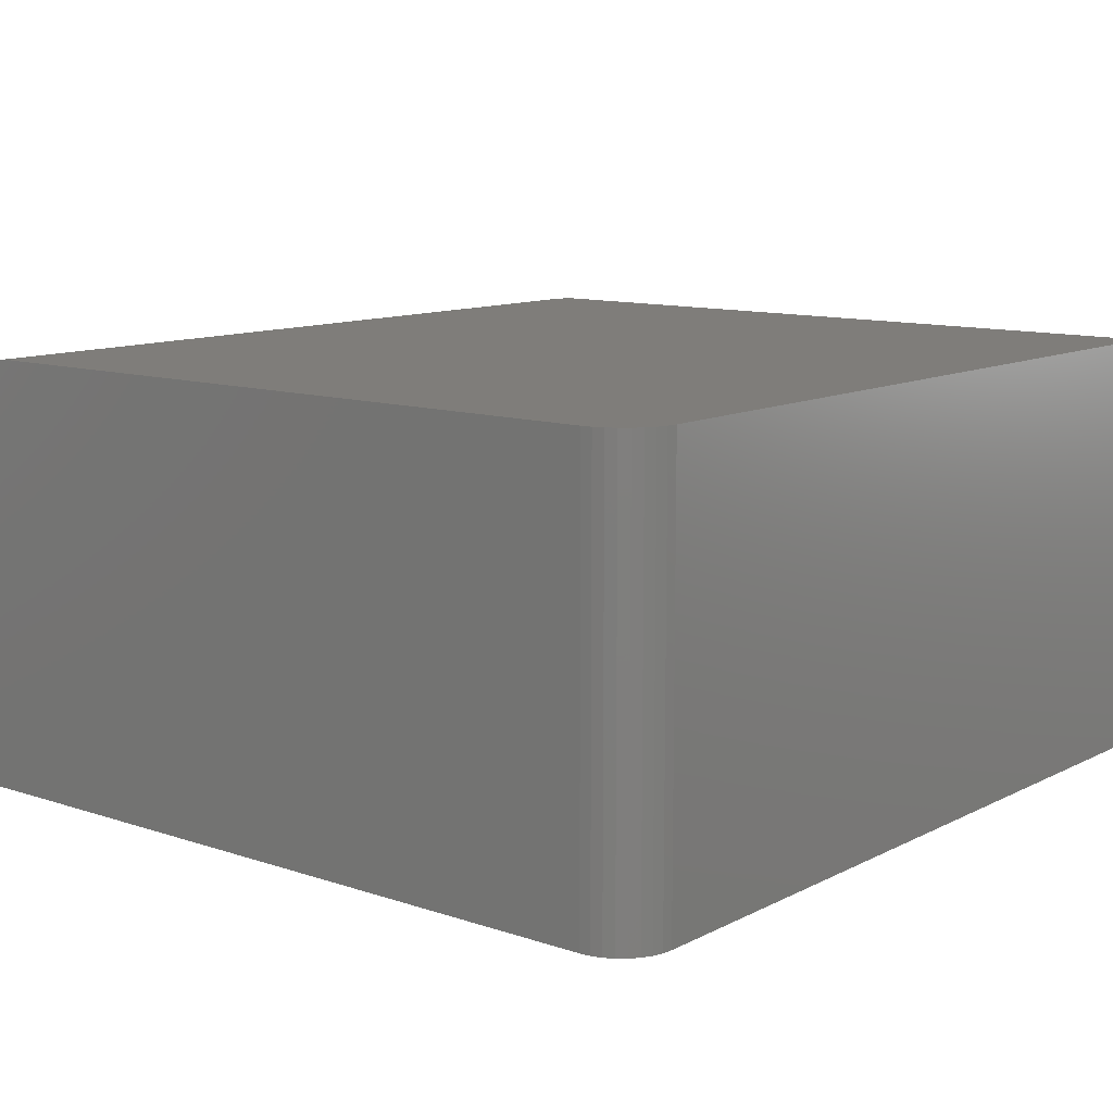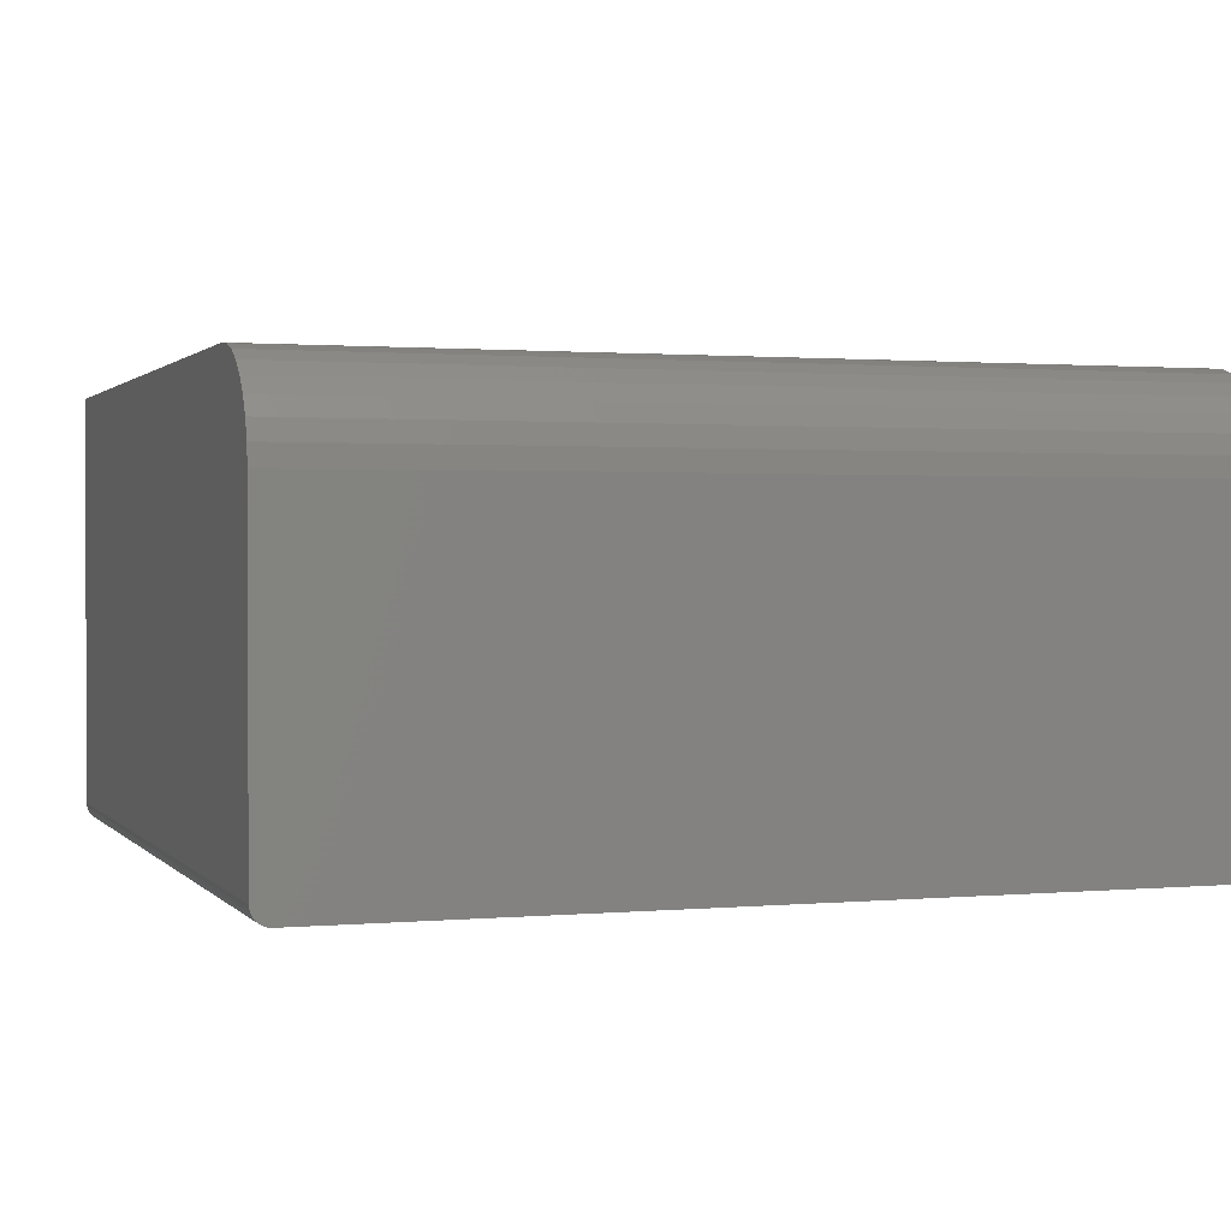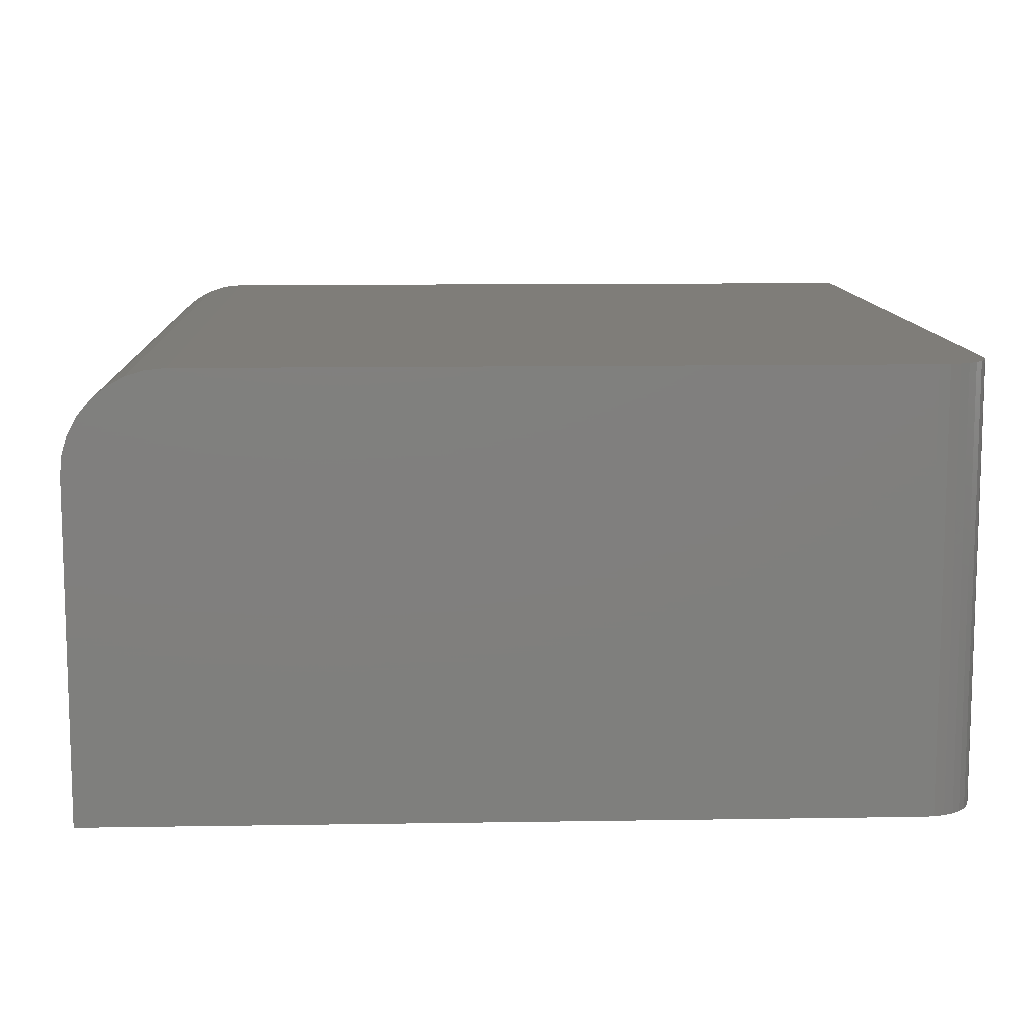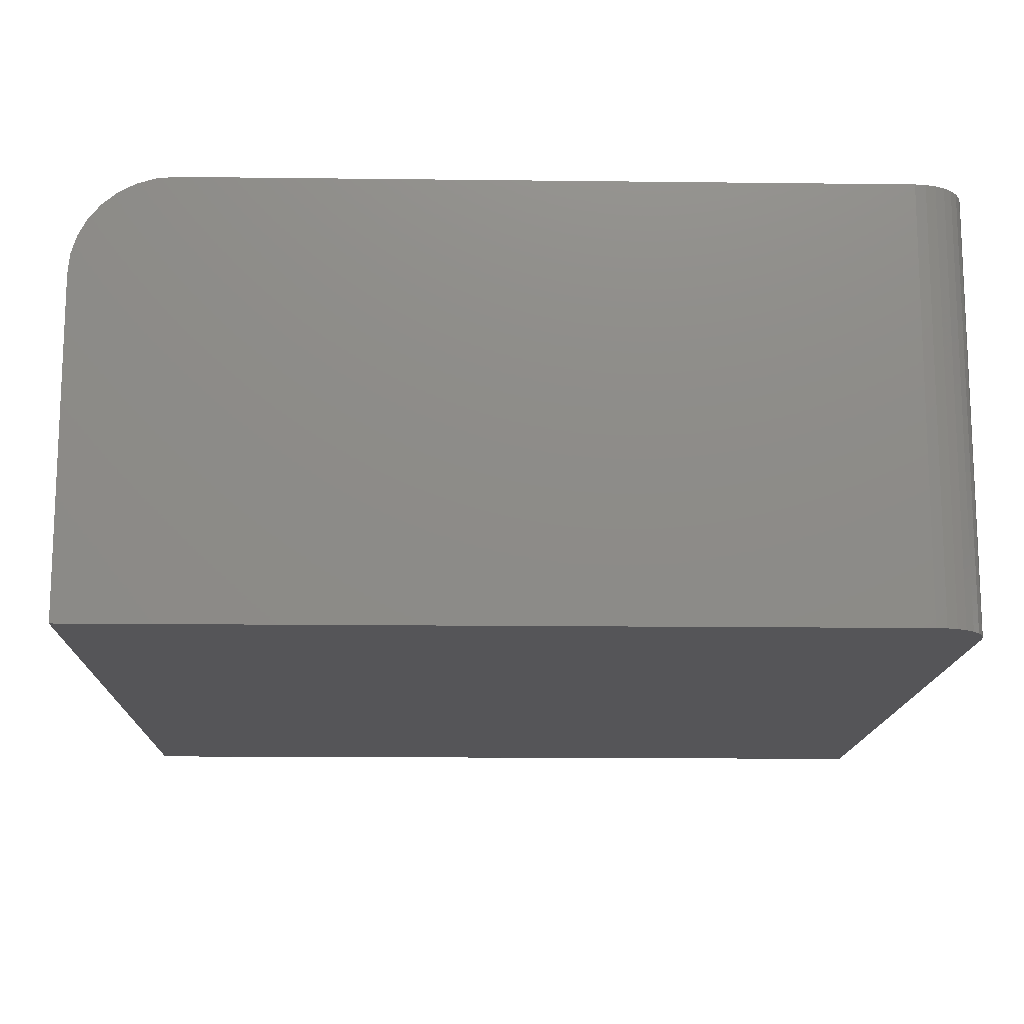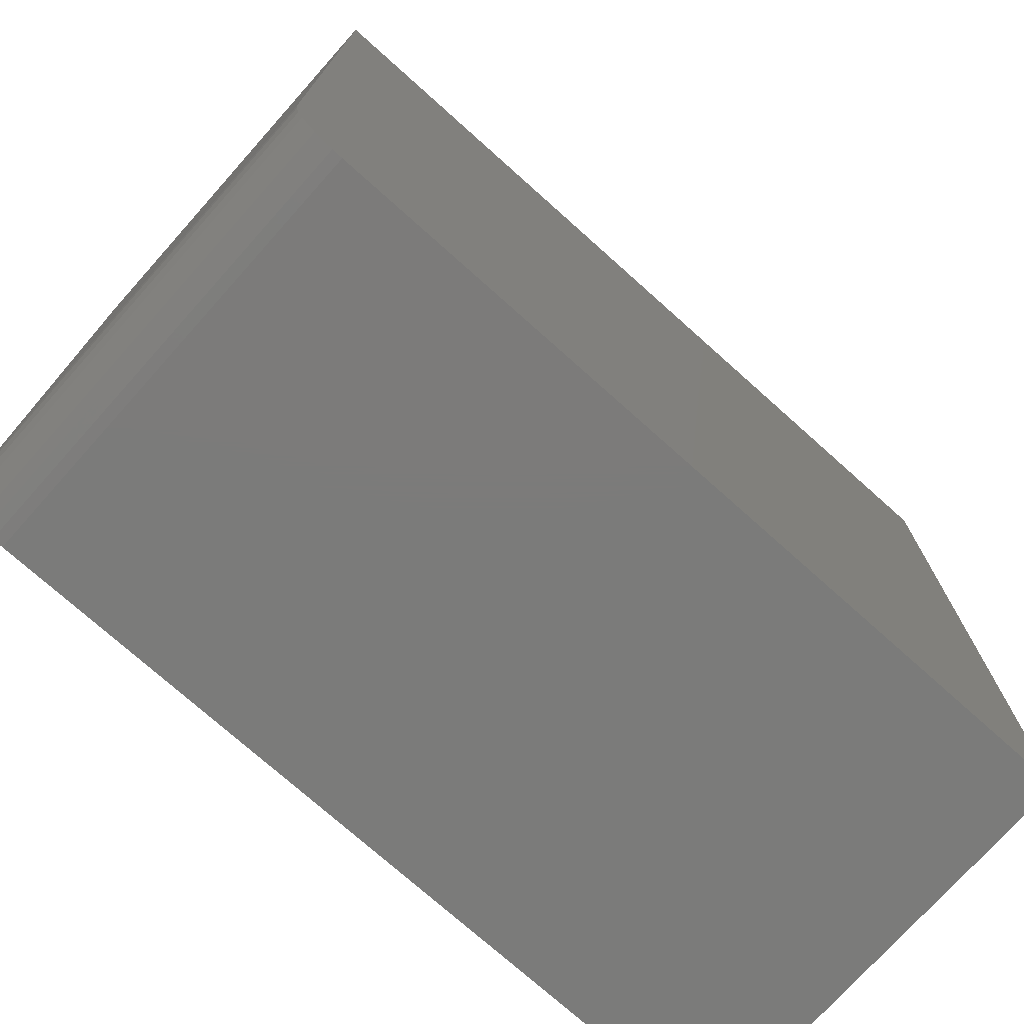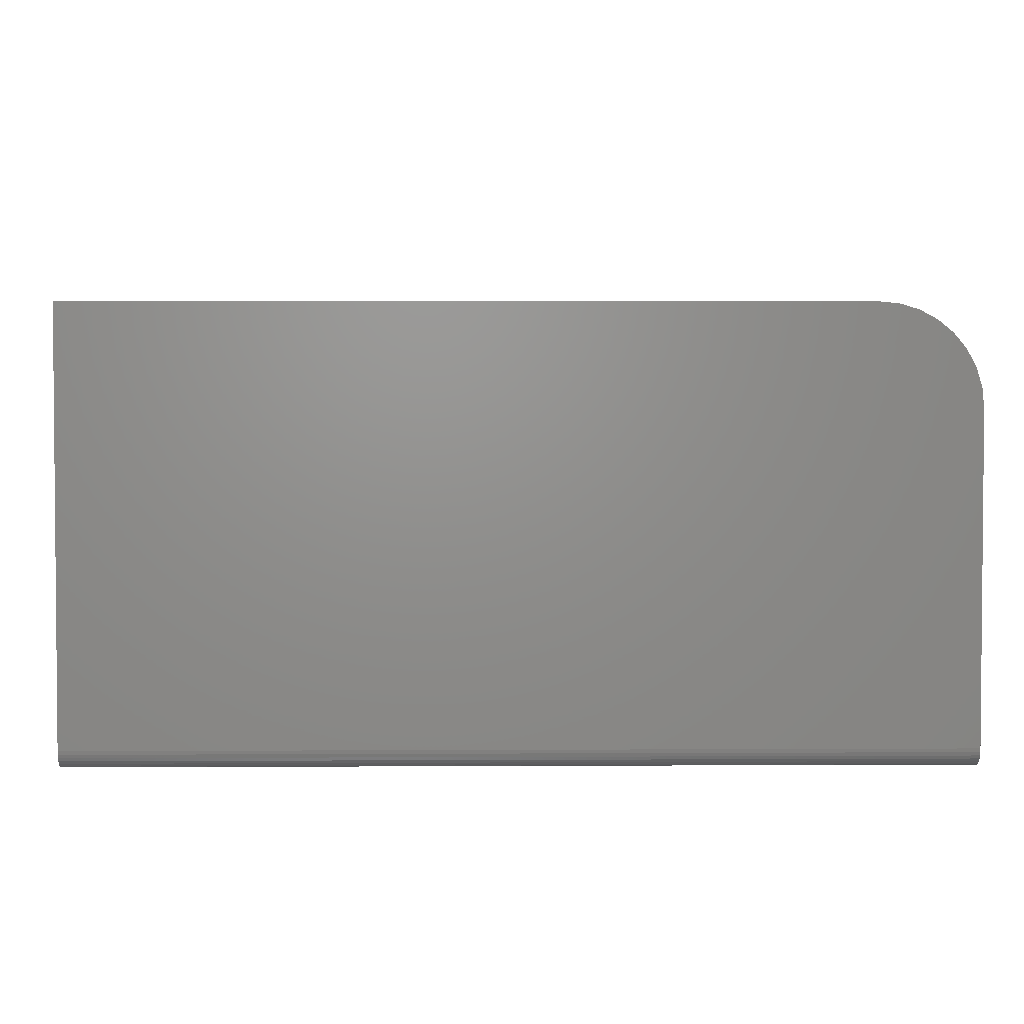
<metadata>
{"format":"stl","ext":"stl","renderer":"f3d","projection":"perspective","resolution":1024,"background":"white","views":[{"elev":11.2,"azim":-140.7,"up":"+Y"},{"elev":1.2,"azim":71.1,"up":"+Y"},{"elev":10.8,"azim":177.7,"up":"+Y"},{"elev":-14.4,"azim":178.5,"up":"+Y"},{"elev":-74.5,"azim":-41.8,"up":"+Z"},{"elev":3.0,"azim":-1.1,"up":"+Y"}]}
</metadata>
<code>
# stl→obj: 56 verts, 108 faces
v -0.3281 0.1914 0
v 0.2891 0.1914 0
v 0.3058 0.1898 0
v 0.3219 0.1849 0
v 0.3368 0.177 0
v 0.3498 0.1663 0
v 0.3605 0.1533 0
v 0.3685 0.1384 0
v 0.3733 0.1223 0
v 0.375 0.1055 0
v 0.375 -0.1875 0
v -0.3281 -0.1875 0
v -0.3461 0.1914 0.003568
v -0.3373 0.1914 0.0009007
v -0.3613 0.1914 0.01373
v -0.3671 0.1914 0.02083
v -0.3714 0.1914 0.02894
v 0.2891 0.1914 0.75
v -0.3741 0.1914 0.03773
v -0.375 0.1914 0.04688
v -0.375 0.1914 0.75
v -0.3542 0.1914 0.0079
v -0.375 -0.1719 0.75
v 0.375 -0.1719 0.75
v 0.375 0.1055 0.75
v 0.3733 0.1223 0.75
v 0.3685 0.1384 0.75
v 0.3605 0.1533 0.75
v 0.3498 0.1663 0.75
v 0.3368 0.177 0.75
v 0.3219 0.1849 0.75
v 0.3058 0.1898 0.75
v 0.375 -0.1779 0.7488
v 0.375 -0.1749 0.7497
v 0.375 -0.1806 0.7474
v 0.375 -0.1829 0.7454
v 0.375 -0.1849 0.7431
v 0.375 -0.1863 0.7404
v 0.375 -0.1872 0.7374
v 0.375 -0.1875 0.7344
v -0.375 -0.1875 0.04688
v -0.375 -0.1875 0.7344
v -0.375 -0.1829 0.7454
v -0.375 -0.1806 0.7474
v -0.375 -0.1779 0.7488
v -0.375 -0.1749 0.7497
v -0.375 -0.1872 0.7374
v -0.375 -0.1863 0.7404
v -0.375 -0.1849 0.7431
v -0.3613 -0.1875 0.01373
v -0.3714 -0.1875 0.02894
v -0.3671 -0.1875 0.02083
v -0.3741 -0.1875 0.03773
v -0.3542 -0.1875 0.0079
v -0.3461 -0.1875 0.003568
v -0.3373 -0.1875 0.0009007
f 1 2 3
f 1 3 4
f 1 4 5
f 1 5 6
f 1 6 7
f 1 7 8
f 1 8 9
f 1 9 10
f 1 10 11
f 1 11 12
f 1 13 2
f 1 14 13
f 15 16 17
f 18 2 19
f 18 19 20
f 18 20 21
f 19 2 13
f 19 13 22
f 19 22 15
f 19 15 17
f 21 23 24
f 21 24 25
f 21 25 26
f 21 26 27
f 21 27 28
f 21 28 29
f 21 29 30
f 21 30 31
f 21 31 32
f 21 32 18
f 24 33 25
f 24 34 33
f 25 33 35
f 25 35 36
f 25 36 37
f 25 37 38
f 25 38 39
f 25 39 40
f 25 40 11
f 25 11 10
f 2 18 3
f 3 18 32
f 3 32 4
f 4 32 31
f 4 31 5
f 5 31 30
f 5 30 6
f 6 30 29
f 6 29 7
f 7 29 28
f 7 28 8
f 8 28 27
f 8 27 9
f 9 27 26
f 9 26 10
f 10 26 25
f 41 42 20
f 43 44 45
f 43 45 46
f 43 46 23
f 21 20 42
f 21 42 47
f 21 47 48
f 21 48 49
f 21 49 43
f 21 43 23
f 50 51 52
f 40 42 41
f 40 41 53
f 40 53 11
f 53 51 50
f 53 50 54
f 53 54 55
f 53 55 56
f 53 56 12
f 53 12 11
f 1 12 14
f 14 12 56
f 14 56 13
f 13 56 55
f 13 55 22
f 22 55 54
f 22 54 15
f 15 54 50
f 15 50 16
f 16 50 52
f 16 52 17
f 17 52 51
f 17 51 19
f 19 51 53
f 19 53 20
f 20 53 41
f 42 40 47
f 47 40 39
f 47 39 48
f 48 39 38
f 48 38 49
f 49 38 37
f 49 37 43
f 43 37 36
f 43 36 44
f 44 36 35
f 44 35 45
f 45 35 33
f 45 33 46
f 46 33 34
f 46 34 23
f 23 34 24

</code>
